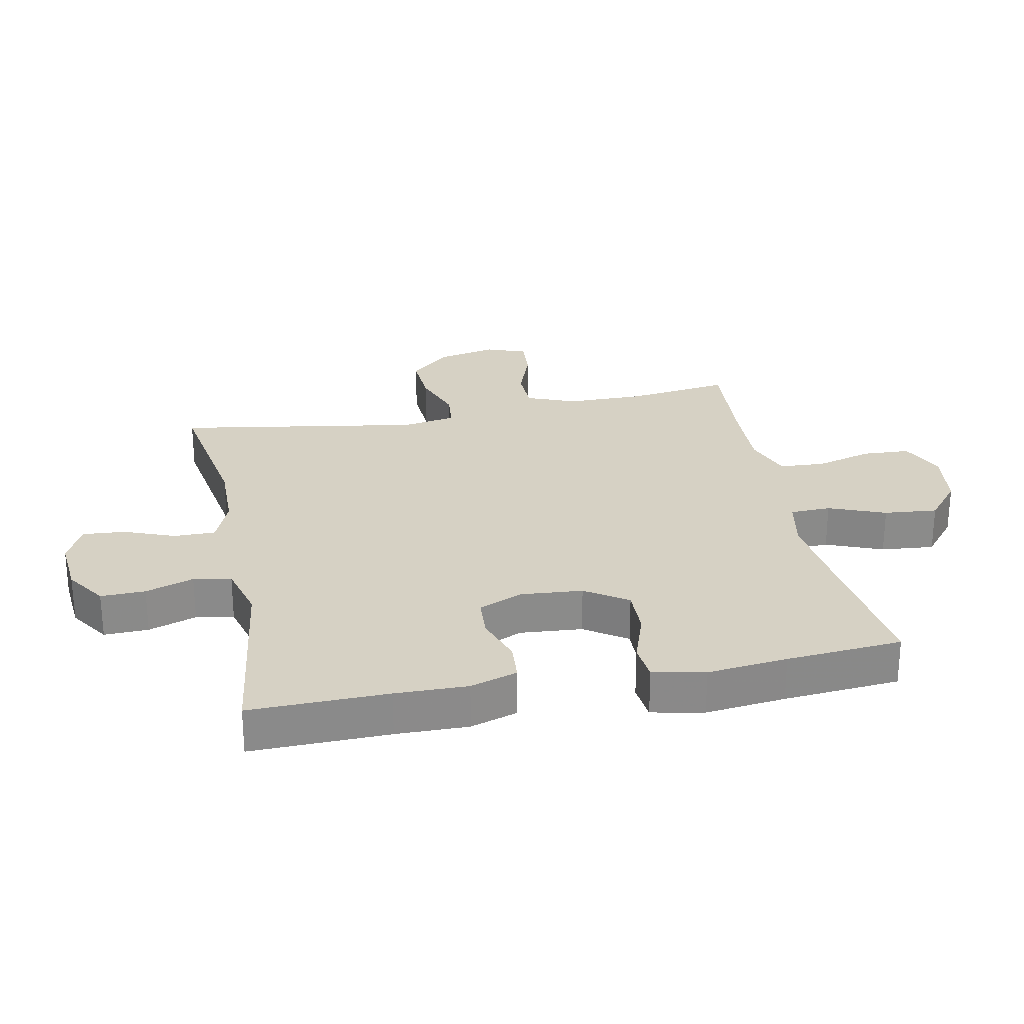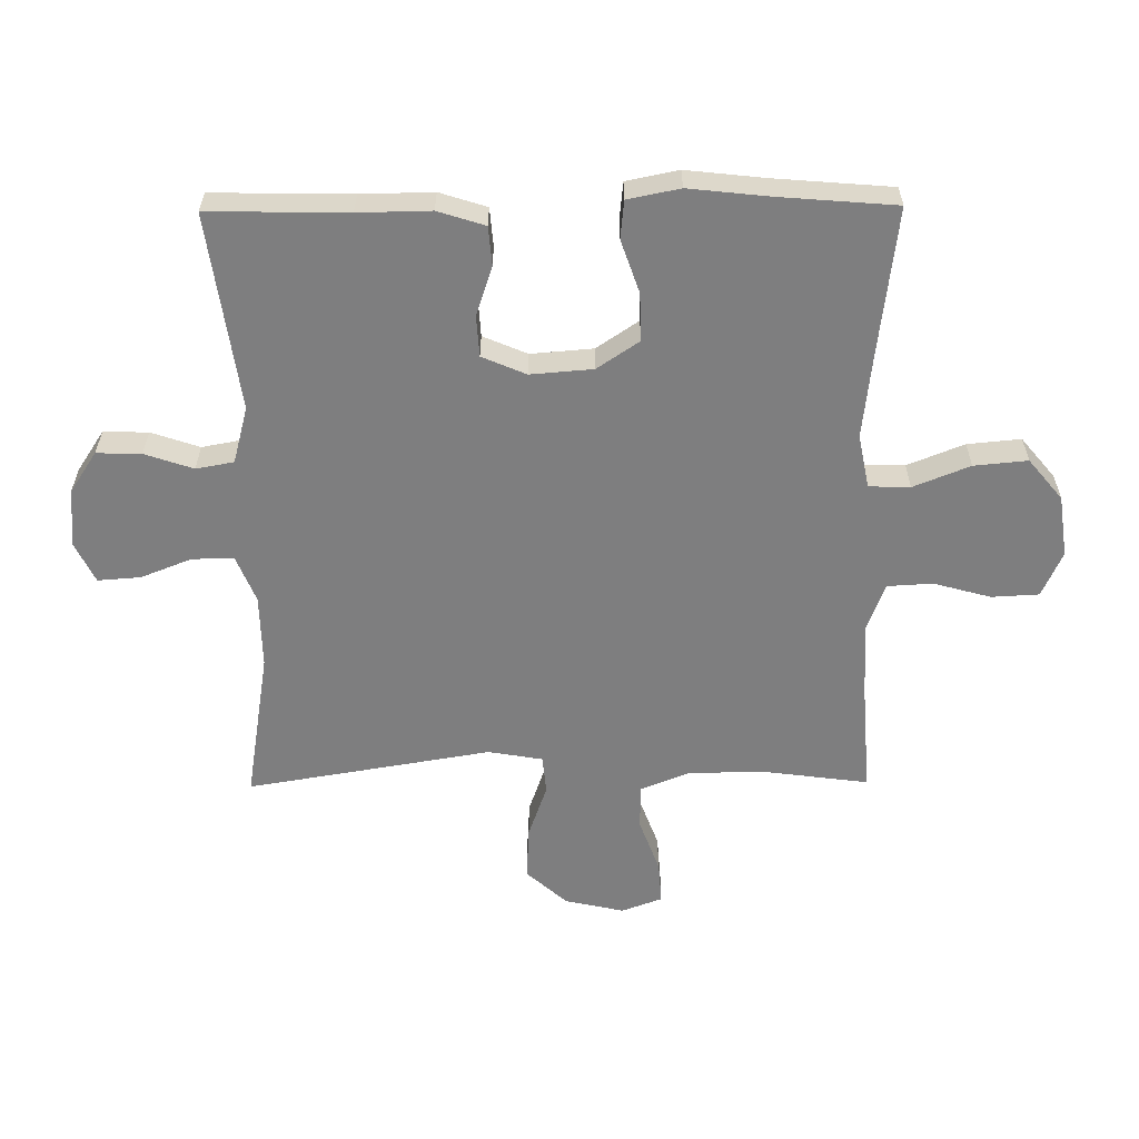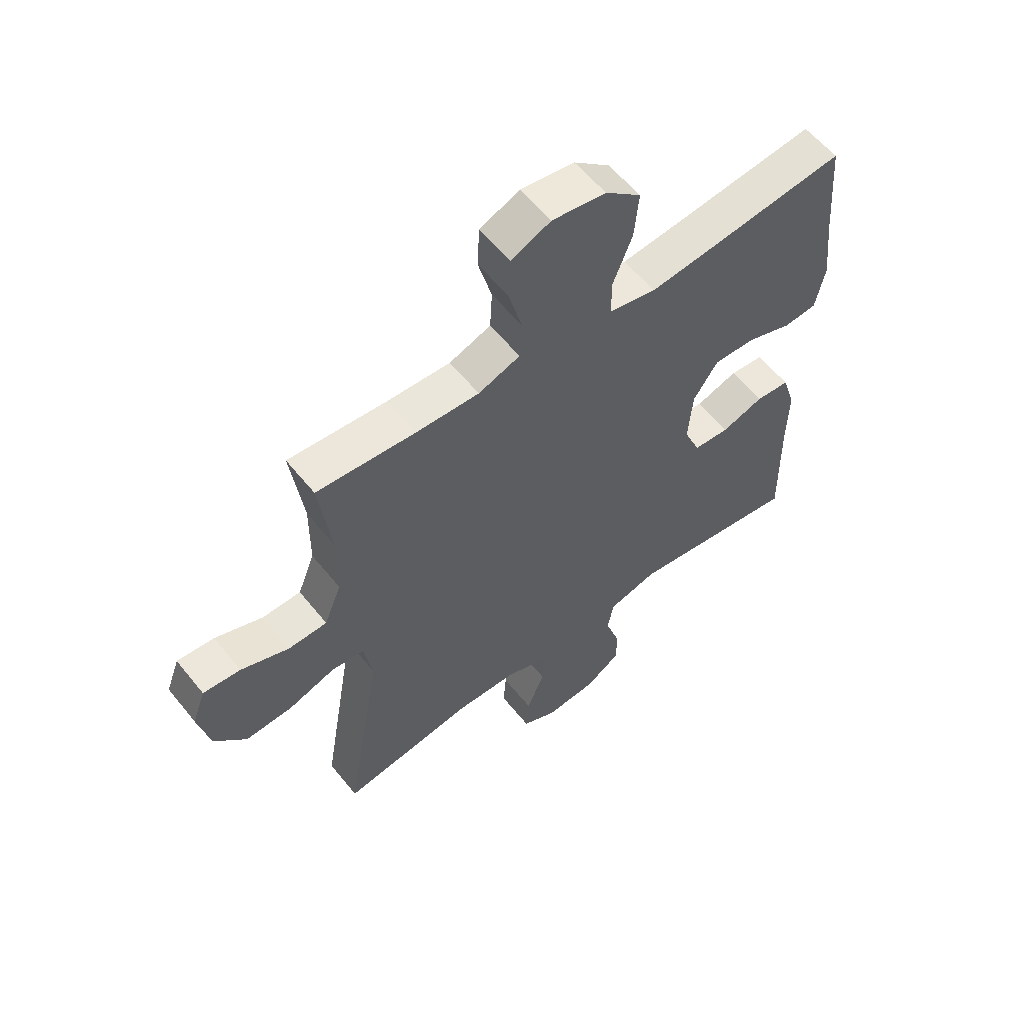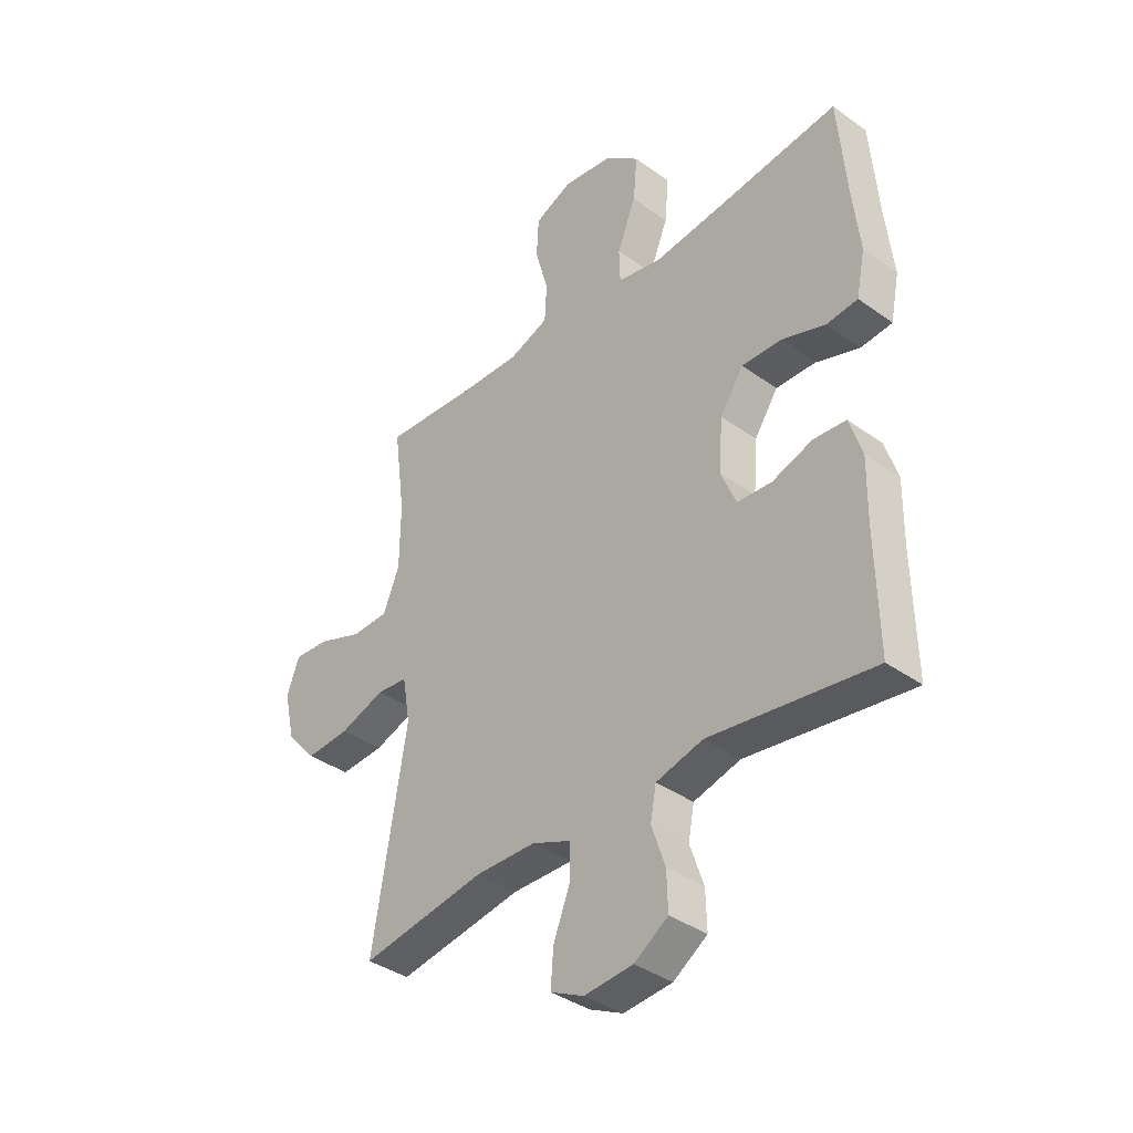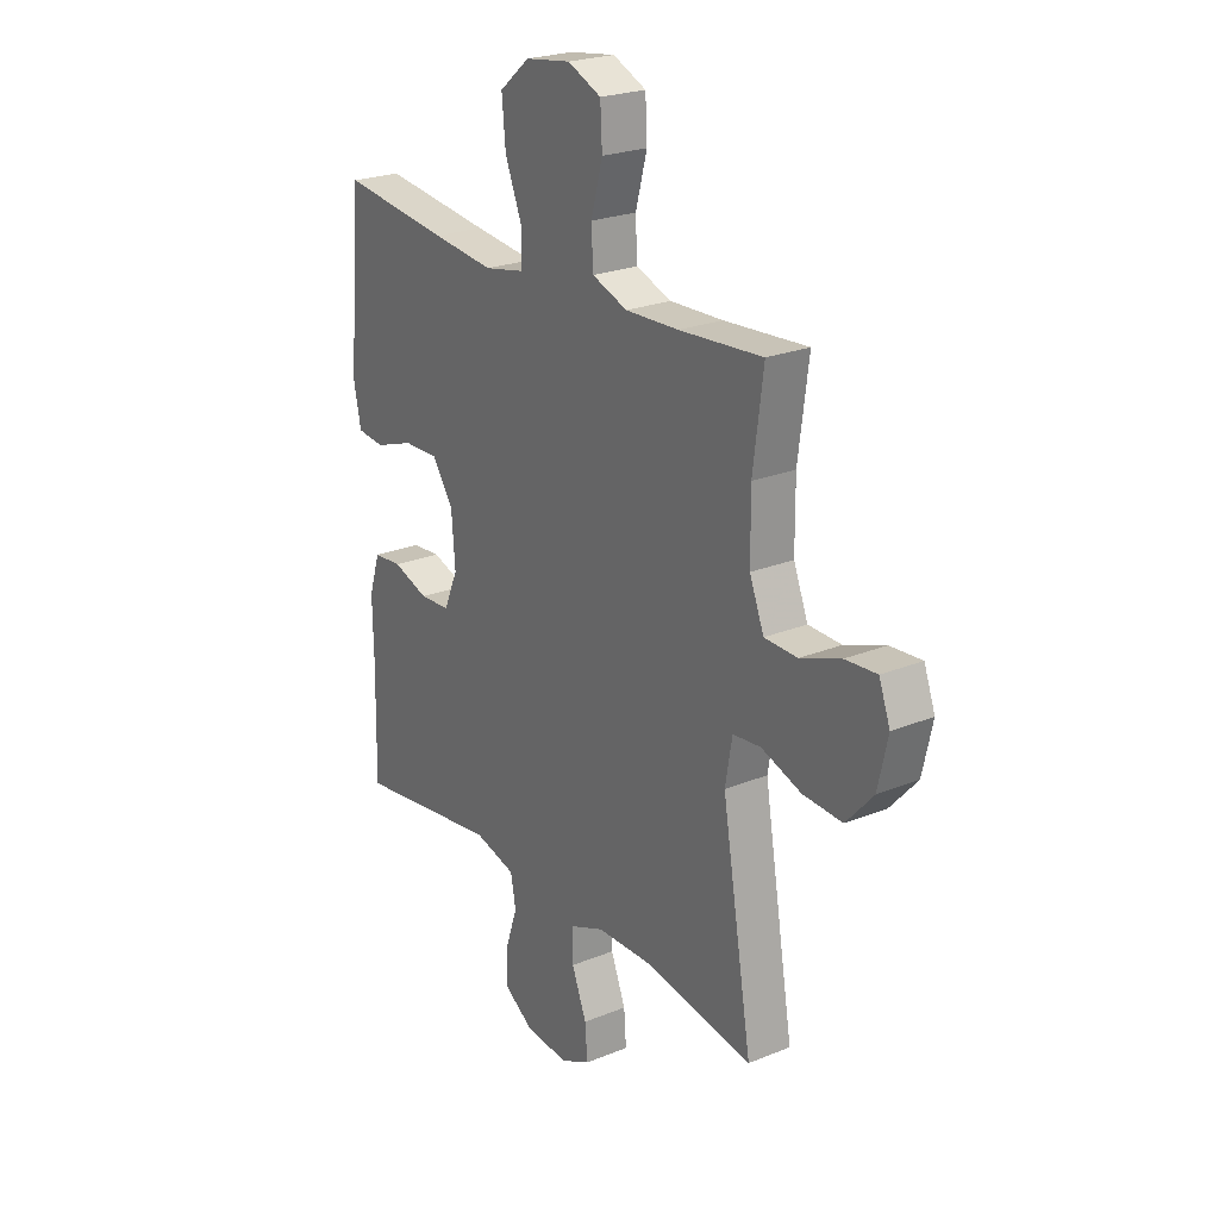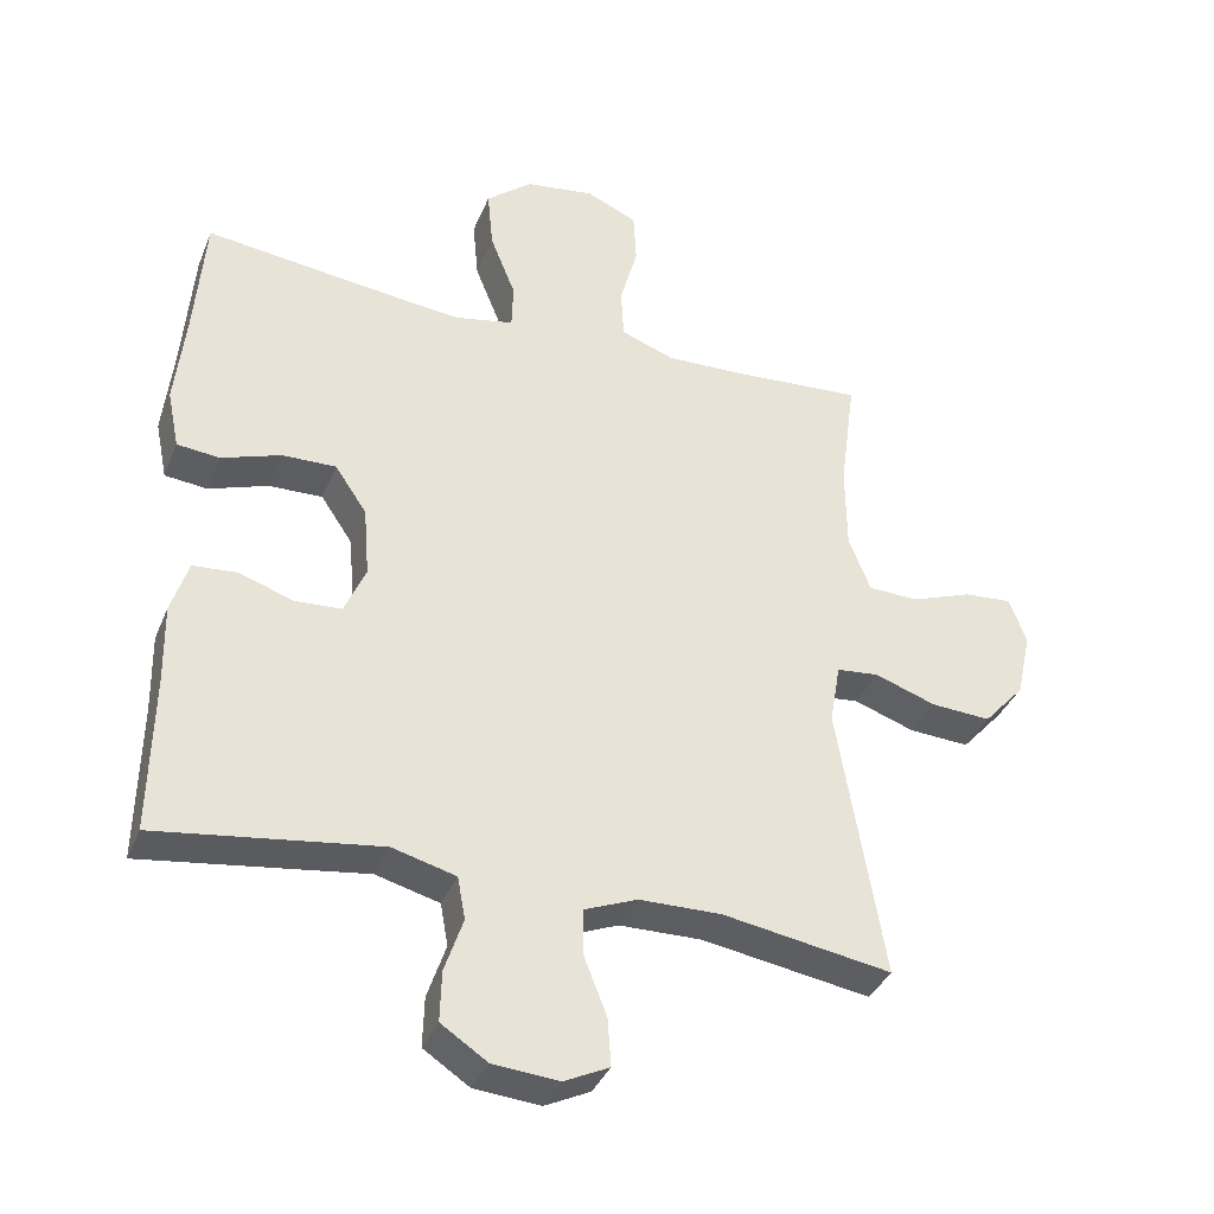
<metadata>
{"format":"obj","ext":"obj","renderer":"f3d","projection":"perspective","resolution":1024,"background":"white","views":[{"elev":26.7,"azim":-101.4,"up":"+Y"},{"elev":-59.4,"azim":-89.5,"up":"+Y"},{"elev":58.1,"azim":141.6,"up":"+Z"},{"elev":-37.9,"azim":-132.4,"up":"+Z"},{"elev":23.6,"azim":55.7,"up":"+Z"},{"elev":-36.7,"azim":-20.5,"up":"+Z"}]}
</metadata>
<code>
v -0.5 0.07 0.5
v -0.265 0.07 0.471
v -0.132 0.07 0.456
v -0.047 0.07 0.473
v -0.045 0.07 0.538
v -0.081 0.07 0.628
v -0.089 0.07 0.713
v -0.024 0.07 0.767
v 0.074 0.07 0.781
v 0.146 0.07 0.749
v 0.15 0.07 0.674
v 0.125 0.07 0.583
v 0.129 0.07 0.511
v 0.205 0.07 0.483
v 0.32 0.07 0.487
v 0.5 0.07 0.5
v 0.478 0.07 0.334
v 0.479 0.07 0.212
v 0.51 0.07 0.134
v 0.581 0.07 0.132
v 0.668 0.07 0.164
v 0.736 0.07 0.169
v 0.76 0.07 0.104
v 0.739 0.07 0.01
v 0.681 0.07 -0.055
v 0.596 0.07 -0.05
v 0.51 0.07 -0.02
v 0.45 0.07 -0.026
v 0.435 0.07 -0.112
v 0.5 0.07 -0.5
v 0.261 0.07 -0.461
v 0.145 0.07 -0.463
v 0.071 0.07 -0.493
v 0.071 0.07 -0.559
v 0.103 0.07 -0.64
v 0.108 0.07 -0.708
v 0.044 0.07 -0.739
v -0.049 0.07 -0.731
v -0.114 0.07 -0.688
v -0.112 0.07 -0.617
v -0.086 0.07 -0.54
v -0.097 0.07 -0.48
v -0.187 0.07 -0.456
v -0.5 0.07 -0.5
v -0.496 0.07 -0.28
v -0.498 0.07 -0.165
v -0.474 0.07 -0.09
v -0.412 0.07 -0.085
v -0.335 0.07 -0.111
v -0.269 0.07 -0.107
v -0.239 0.07 -0.037
v -0.247 0.07 0.062
v -0.292 0.07 0.129
v -0.368 0.07 0.127
v -0.452 0.07 0.098
v -0.512 0.07 0.104
v -0.529 0.07 0.187
v -0.515 0.07 0.315
v -0.5 0 0.5
v -0.265 0 0.471
v -0.132 0 0.456
v -0.047 0 0.473
v -0.045 0 0.538
v -0.081 0 0.628
v -0.089 0 0.713
v -0.024 0 0.767
v 0.074 0 0.781
v 0.146 0 0.749
v 0.15 0 0.674
v 0.125 0 0.583
v 0.129 0 0.511
v 0.205 0 0.483
v 0.32 0 0.487
v 0.5 0 0.5
v 0.478 0 0.334
v 0.479 0 0.212
v 0.51 0 0.134
v 0.581 0 0.132
v 0.668 0 0.164
v 0.736 0 0.169
v 0.76 0 0.104
v 0.739 0 0.01
v 0.681 0 -0.055
v 0.596 0 -0.05
v 0.51 0 -0.02
v 0.45 0 -0.026
v 0.435 0 -0.112
v 0.5 0 -0.5
v 0.261 0 -0.461
v 0.145 0 -0.463
v 0.071 0 -0.493
v 0.071 0 -0.559
v 0.103 0 -0.64
v 0.108 0 -0.708
v 0.044 0 -0.739
v -0.049 0 -0.731
v -0.114 0 -0.688
v -0.112 0 -0.617
v -0.086 0 -0.54
v -0.097 0 -0.48
v -0.187 0 -0.456
v -0.5 0 -0.5
v -0.496 0 -0.28
v -0.498 0 -0.165
v -0.474 0 -0.09
v -0.412 0 -0.085
v -0.335 0 -0.111
v -0.269 0 -0.107
v -0.239 0 -0.037
v -0.247 0 0.062
v -0.292 0 0.129
v -0.368 0 0.127
v -0.452 0 0.098
v -0.512 0 0.104
v -0.529 0 0.187
v -0.515 0 0.315
f 56 57 58
f 55 56 58
f 54 55 58
f 58 1 2
f 54 58 2
f 53 54 2
f 52 53 2 3
f 51 52 3 4
f 47 48 49
f 46 47 49
f 45 46 49
f 45 49 50
f 44 45 50
f 43 44 50
f 42 43 50 51
f 39 40 41
f 38 39 41
f 37 38 41
f 36 37 41
f 35 36 41
f 34 35 41
f 33 34 41 42
f 42 51 4
f 33 42 4
f 32 33 4
f 29 30 31
f 32 4 5
f 31 32 5
f 29 31 5
f 28 29 5
f 25 26 27
f 24 25 27
f 23 24 27
f 22 23 27
f 21 22 27
f 20 21 27
f 19 20 27 28
f 15 16 17
f 14 15 17 18
f 19 28 5
f 18 19 5
f 14 18 5
f 13 14 5
f 9 10 11 12
f 9 12 13
f 8 9 13
f 7 8 13
f 6 7 13
f 5 6 13
f 116 115 114
f 116 114 113
f 116 113 112
f 60 59 116
f 60 116 112
f 60 112 111
f 61 60 111 110
f 62 61 110 109
f 107 106 105
f 107 105 104
f 107 104 103
f 108 107 103
f 108 103 102
f 108 102 101
f 109 108 101 100
f 99 98 97
f 99 97 96
f 99 96 95
f 99 95 94
f 99 94 93
f 99 93 92
f 100 99 92 91
f 62 109 100
f 62 100 91
f 62 91 90
f 89 88 87
f 63 62 90
f 63 90 89
f 63 89 87
f 63 87 86
f 85 84 83
f 85 83 82
f 85 82 81
f 85 81 80
f 85 80 79
f 85 79 78
f 86 85 78 77
f 75 74 73
f 76 75 73 72
f 63 86 77
f 63 77 76
f 63 76 72
f 63 72 71
f 70 69 68 67
f 71 70 67
f 71 67 66
f 71 66 65
f 71 65 64
f 71 64 63
f 1 59 60 2
f 2 60 61 3
f 3 61 62 4
f 4 62 63 5
f 5 63 64 6
f 6 64 65 7
f 7 65 66 8
f 8 66 67 9
f 9 67 68 10
f 10 68 69 11
f 11 69 70 12
f 12 70 71 13
f 13 71 72 14
f 14 72 73 15
f 15 73 74 16
f 16 74 75 17
f 17 75 76 18
f 18 76 77 19
f 19 77 78 20
f 20 78 79 21
f 21 79 80 22
f 22 80 81 23
f 23 81 82 24
f 24 82 83 25
f 25 83 84 26
f 26 84 85 27
f 27 85 86 28
f 28 86 87 29
f 29 87 88 30
f 30 88 89 31
f 31 89 90 32
f 32 90 91 33
f 33 91 92 34
f 34 92 93 35
f 35 93 94 36
f 36 94 95 37
f 37 95 96 38
f 38 96 97 39
f 39 97 98 40
f 40 98 99 41
f 41 99 100 42
f 42 100 101 43
f 43 101 102 44
f 44 102 103 45
f 45 103 104 46
f 46 104 105 47
f 47 105 106 48
f 48 106 107 49
f 49 107 108 50
f 50 108 109 51
f 51 109 110 52
f 52 110 111 53
f 53 111 112 54
f 54 112 113 55
f 55 113 114 56
f 56 114 115 57
f 57 115 116 58
f 58 116 59 1

</code>
